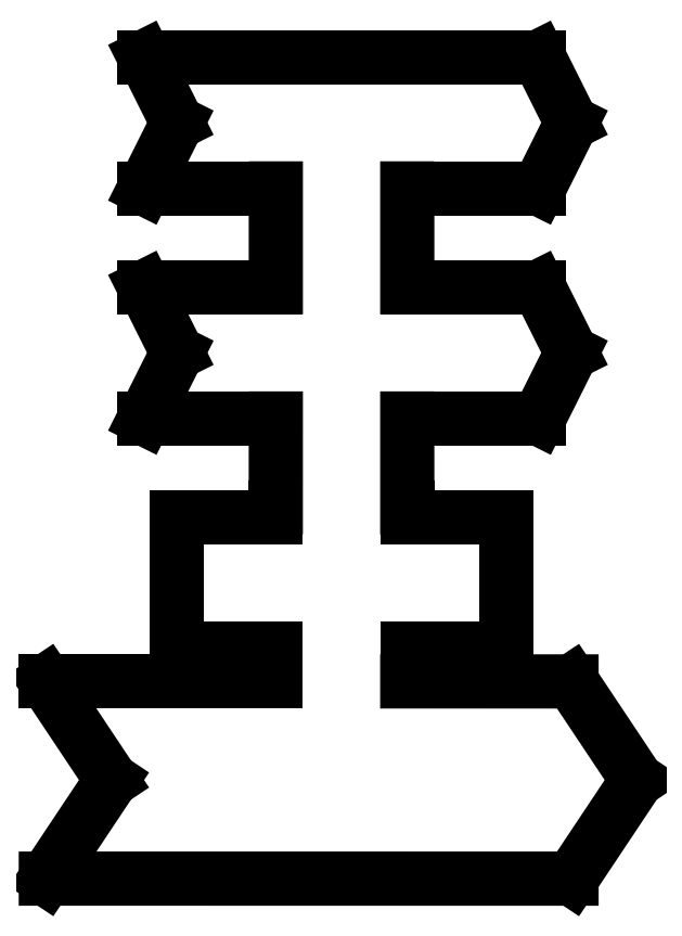
<metadata>
{"format":"dxf","ext":"dxf","renderer":"ezdxf+matplotlib","layout":"modelspace","background":"white","min_lineweight":24,"dpi":150}
</metadata>
<code>
0
SECTION
2
ENTITIES
0
LINE
8
Layer_1
10
5.5
20
7
30
0
11
7.5
21
7
31
0
0
LINE
8
Layer_1
10
7.5
20
7
30
0
11
8
21
8
31
0
0
LINE
8
Layer_1
10
8
20
8
30
0
11
7.5
21
9
31
0
0
LINE
8
Layer_1
10
7.5
20
9
30
0
11
5.5
21
9
31
0
0
LINE
8
Layer_1
10
5.5
20
9
30
0
11
5.5
21
10.5
31
0
0
LINE
8
Layer_1
10
5.5
20
10.5
30
0
11
7.5
21
10.5
31
0
0
LINE
8
Layer_1
10
7.5
20
10.5
30
0
11
8
21
11.5
31
0
0
LINE
8
Layer_1
10
8
20
11.5
30
0
11
7.5
21
12.5
31
0
0
LINE
8
Layer_1
10
7.5
20
12.5
30
0
11
5.5
21
12.5
31
0
0
LINE
8
Layer_1
10
5.5
20
12.5
30
0
11
3.5
21
12.5
31
0
0
LINE
8
Layer_1
10
3.5
20
12.5
30
0
11
1.5
21
12.5
31
0
0
LINE
8
Layer_1
10
1.5
20
12.5
30
0
11
2
21
11.5
31
0
0
LINE
8
Layer_1
10
2
20
11.5
30
0
11
1.5
21
10.5
31
0
0
LINE
8
Layer_1
10
1.5
20
10.5
30
0
11
3.5
21
10.5
31
0
0
LINE
8
Layer_1
10
3.5
20
10.5
30
0
11
3.5
21
9
31
0
0
LINE
8
Layer_1
10
3.5
20
9
30
0
11
1.5
21
9
31
0
0
LINE
8
Layer_1
10
1.5
20
9
30
0
11
2
21
8
31
0
0
LINE
8
Layer_1
10
2
20
8
30
0
11
1.5
21
7
31
0
0
LINE
8
Layer_1
10
1.5
20
7
30
0
11
3.5
21
7
31
0
0
LINE
8
Layer_1
10
3.5
20
7
30
0
11
3.5
21
5.649
31
0
0
LINE
8
Layer_1
10
3.5
20
5.649
30
0
11
3.5
21
5.5
31
0
0
LINE
8
Layer_1
10
3.5
20
5.5
30
0
11
2
21
5.5
31
0
0
LINE
8
Layer_1
10
2
20
5.5
30
0
11
2
21
3.5
31
0
0
LINE
8
Layer_1
10
2
20
3.5
30
0
11
3.5
21
3.5
31
0
0
LINE
8
Layer_1
10
3.5
20
3.5
30
0
11
3.5
21
3
31
0
0
LINE
8
Layer_1
10
3.5
20
3
30
0
11
-0
21
3
31
0
0
LINE
8
Layer_1
10
-0
20
3
30
0
11
0.9999
21
1.5
31
0
0
LINE
8
Layer_1
10
0.9999
20
1.5
30
0
11
-0
21
0.000171
31
0
0
LINE
8
Layer_1
10
-0
20
0.000171
30
0
11
8
21
1e-06
31
0
0
LINE
8
Layer_1
10
8
20
1e-06
30
0
11
9
21
1.5
31
0
0
LINE
8
Layer_1
10
9
20
1.5
30
0
11
8
21
3
31
0
0
LINE
8
Layer_1
10
8
20
3
30
0
11
5.5
21
3
31
0
0
LINE
8
Layer_1
10
5.5
20
3
30
0
11
5.5
21
3.5
31
0
0
LINE
8
Layer_1
10
5.5
20
3.5
30
0
11
7
21
3.5
31
0
0
LINE
8
Layer_1
10
7
20
3.5
30
0
11
7
21
5.5
31
0
0
LINE
8
Layer_1
10
7
20
5.5
30
0
11
5.5
21
5.5
31
0
0
LINE
8
Layer_1
10
5.5
20
5.5
30
0
11
5.5
21
5.647
31
0
0
LINE
8
Layer_1
10
5.5
20
5.647
30
0
11
5.5
21
7
31
0
0
ENDSEC
0
EOF

</code>
